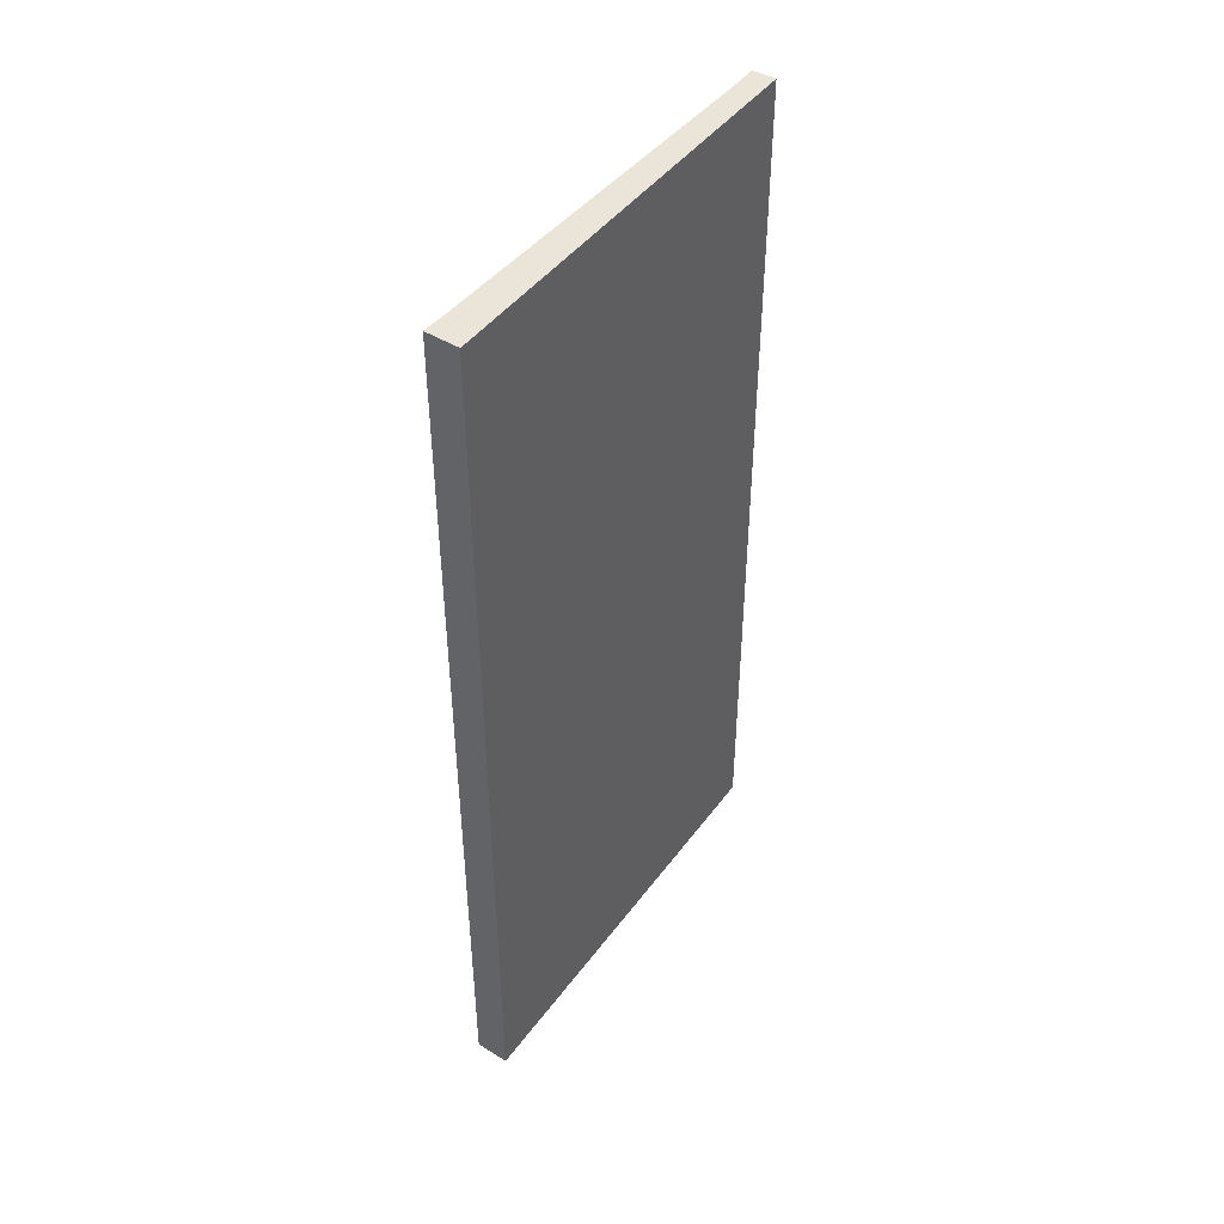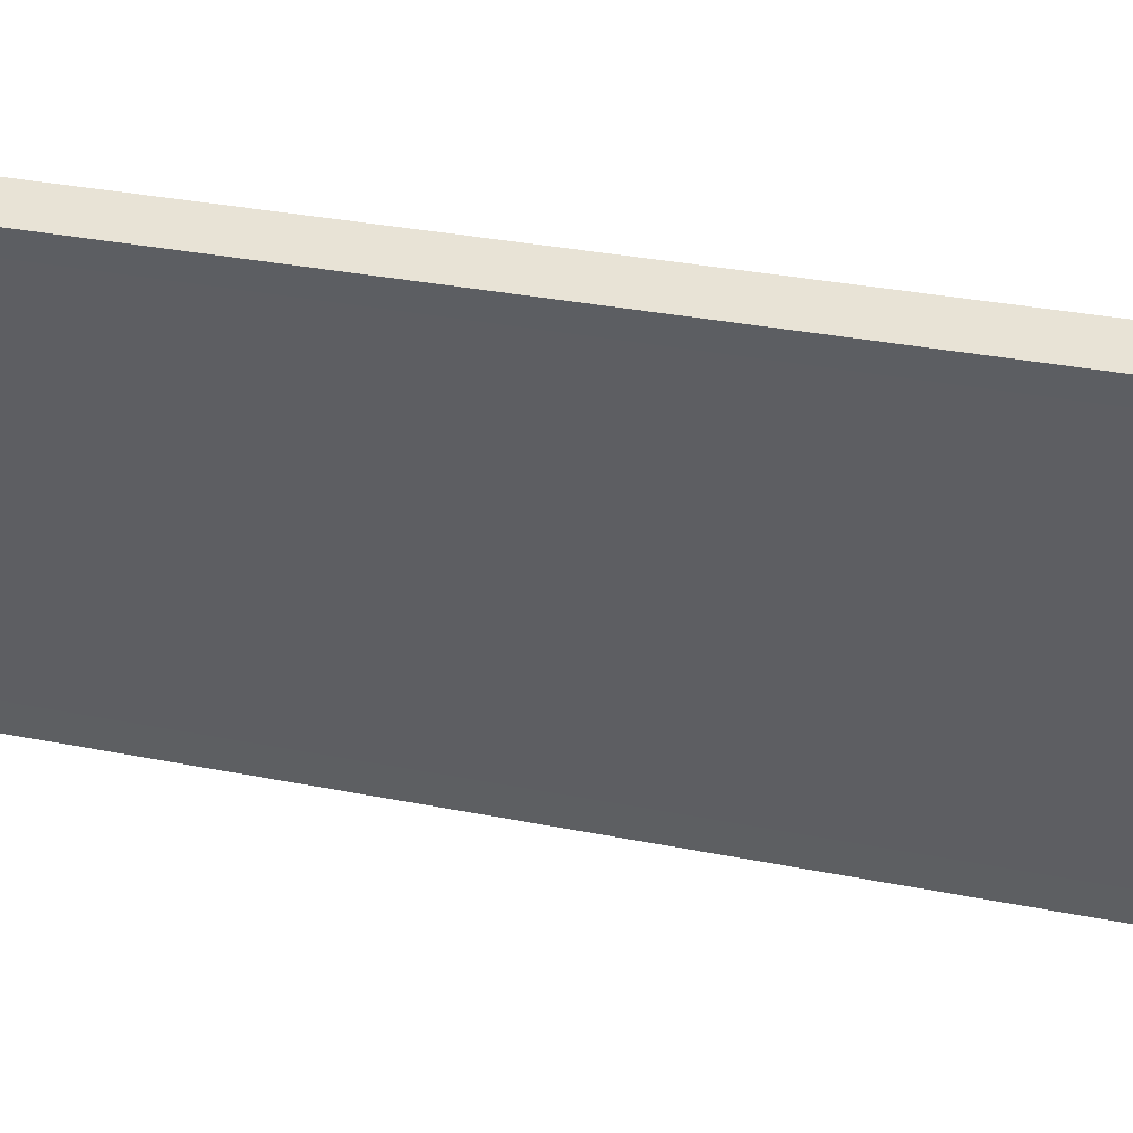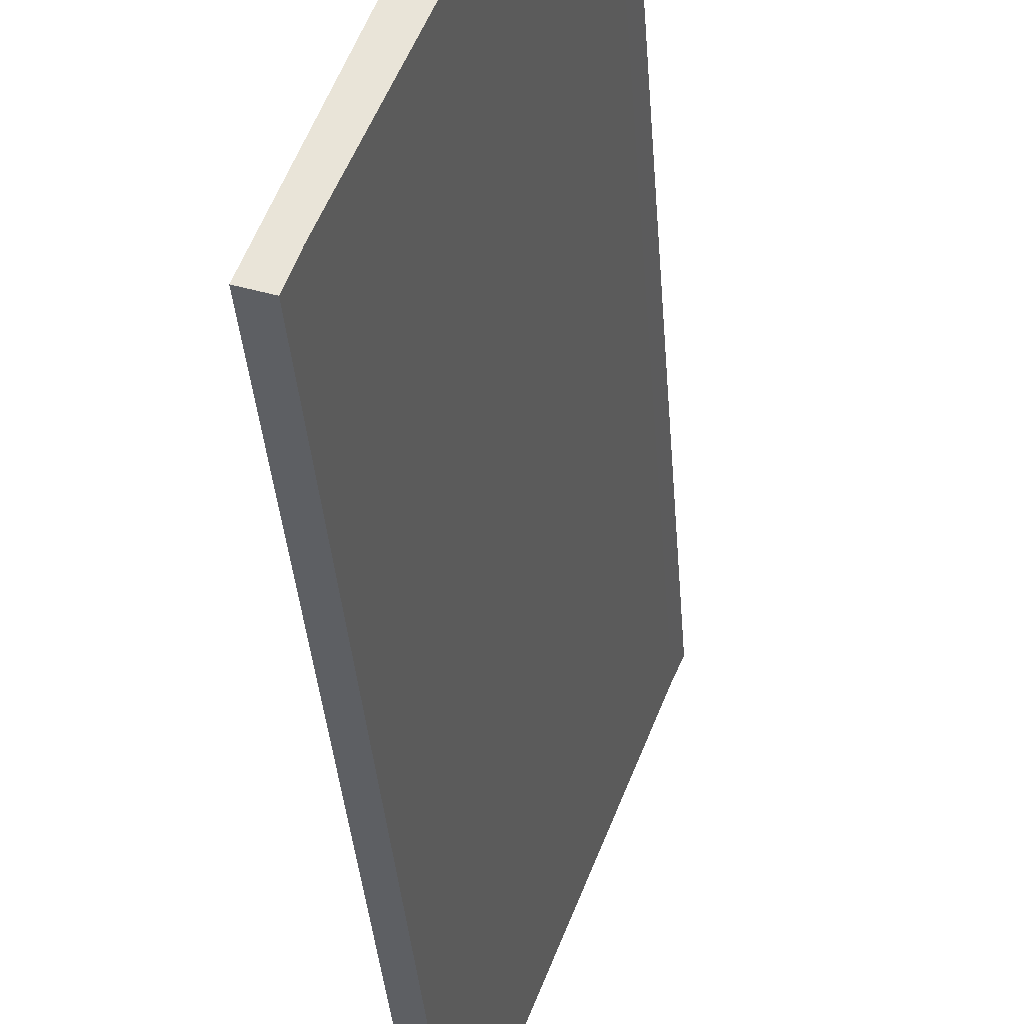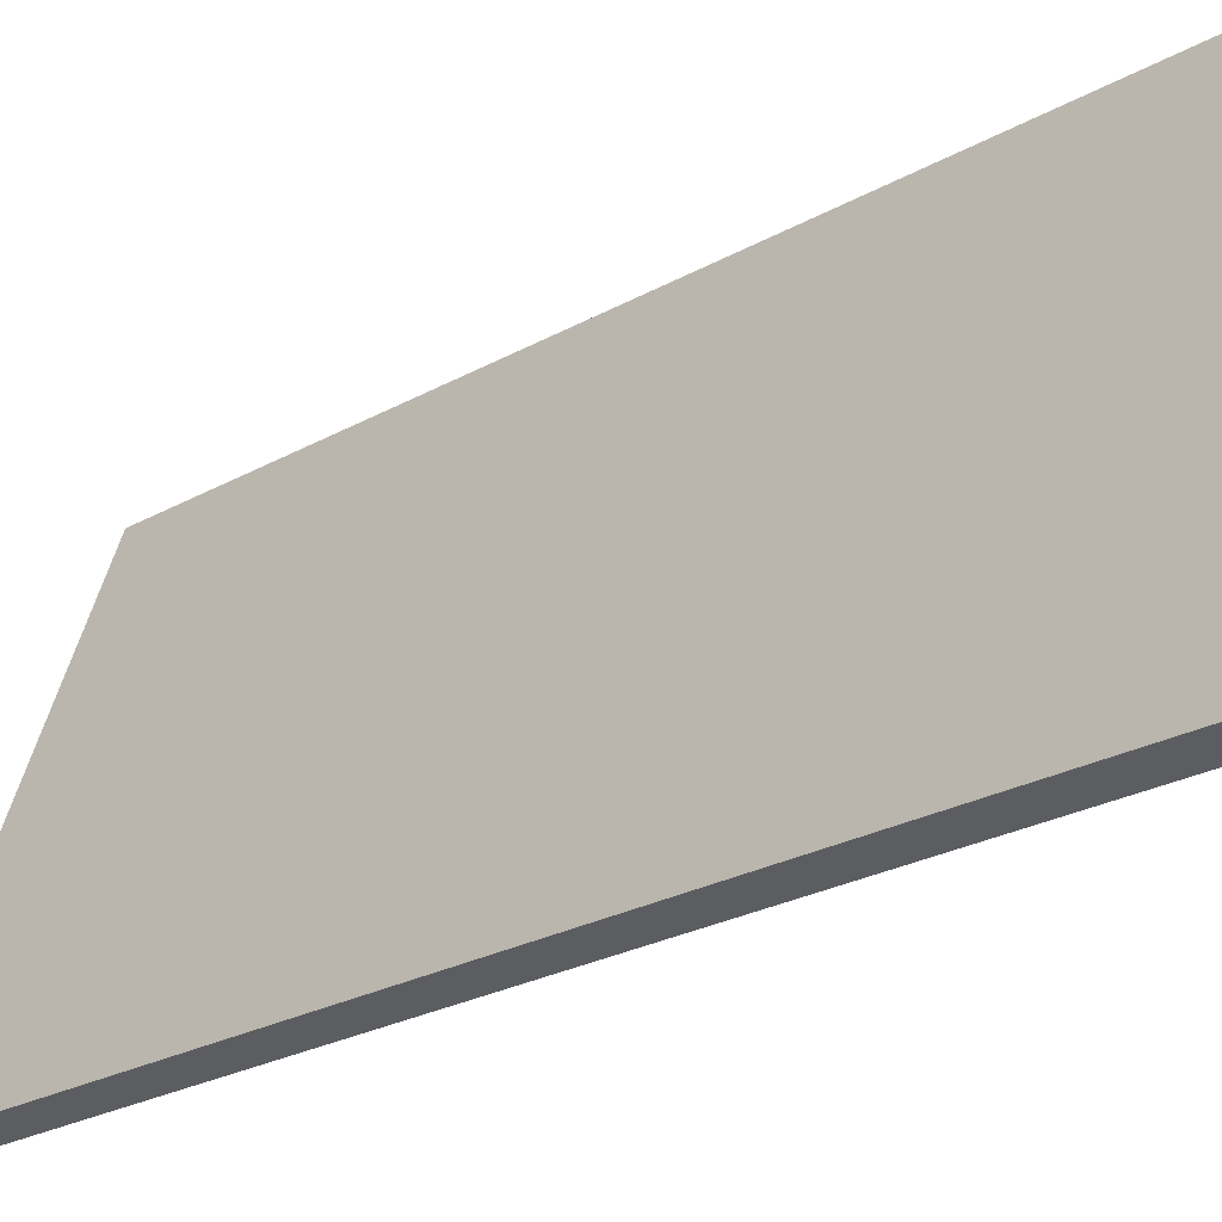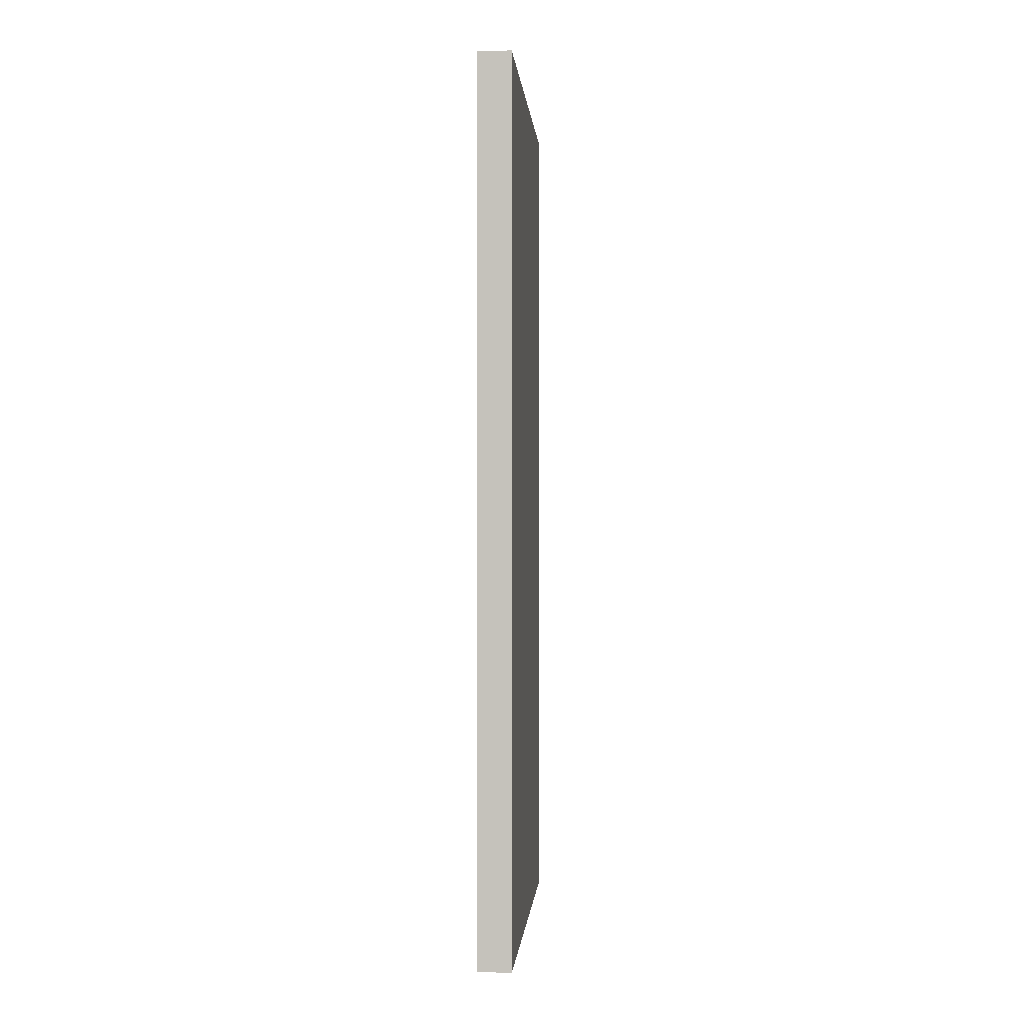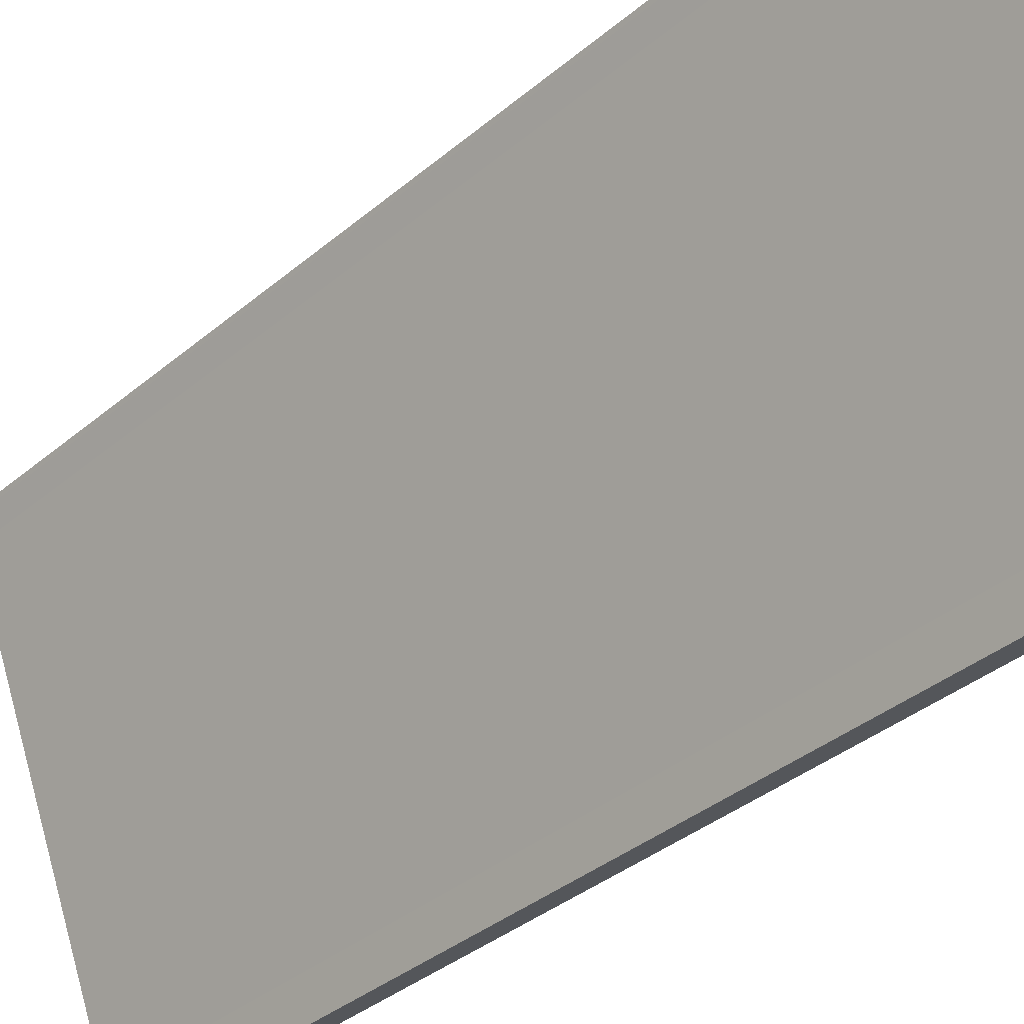
<metadata>
{"format":"obj","ext":"obj","renderer":"f3d","projection":"perspective","resolution":1024,"background":"white","views":[{"elev":44.9,"azim":14.0,"up":"+Y"},{"elev":28.7,"azim":-72.7,"up":"+Z"},{"elev":-36.2,"azim":-175.7,"up":"+Z"},{"elev":-23.7,"azim":133.8,"up":"+Z"},{"elev":-0.2,"azim":-15.6,"up":"+Y"},{"elev":-36.1,"azim":-42.2,"up":"+Z"}]}
</metadata>
<code>
v  2.612 15.93 -6.624
v  3.188 15.93 -7.003
v  2.795 15.93 -7.143
v  0.584 15.93 0.157
v  0.165 15.93 -0.38
v  0.026 15.93 -0.061
v  0 15.93 9.752e-16
v  0.561 15.93 0.222
v  2.795 4.374e-16 -7.143
v  2.612 4.056e-16 -6.624
v  0.165 2.327e-17 -0.38
v  0.026 3.735e-18 -0.061
v  0 0 0
v  0.561 -1.359e-17 0.222
v  3.188 4.288e-16 -7.003
v  0.584 -9.613e-18 0.157
g defaultobject
f 1 2 3
f 2 1 4
f 4 1 5
f 4 5 6
f 4 6 7
f 4 7 8
f 9 1 3
f 1 9 10
f 10 5 1
f 5 10 11
f 12 5 11
f 12 6 5
f 6 12 7
f 7 12 13
f 13 8 7
f 8 13 14
f 14 4 8
f 4 14 2
f 2 14 15
f 15 14 16
f 15 3 2
f 3 15 9
f 15 10 9
f 10 15 16
f 10 16 11
f 11 16 12
f 12 16 13
f 13 16 14

</code>
